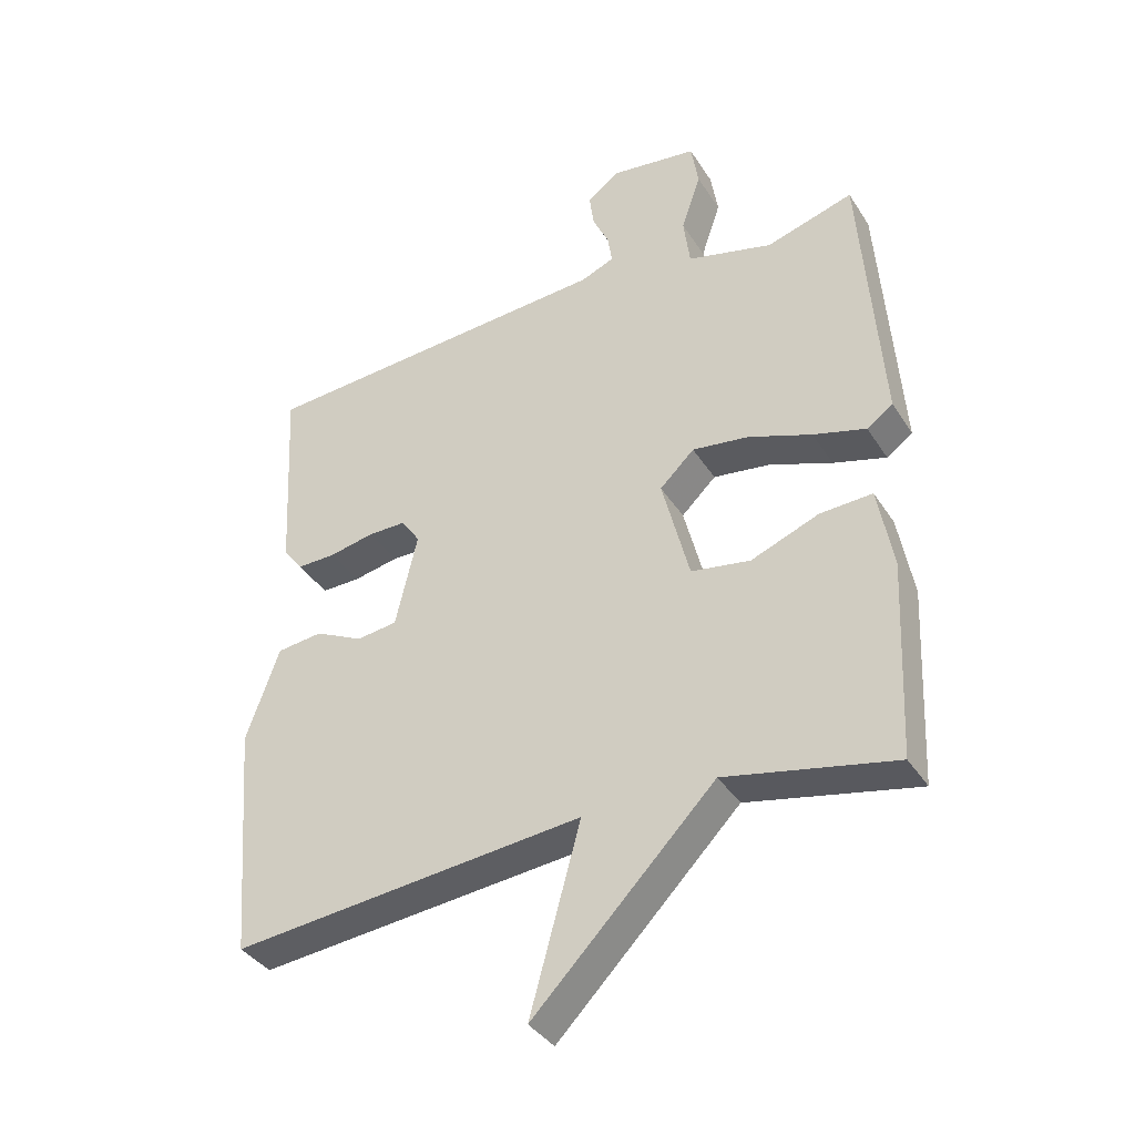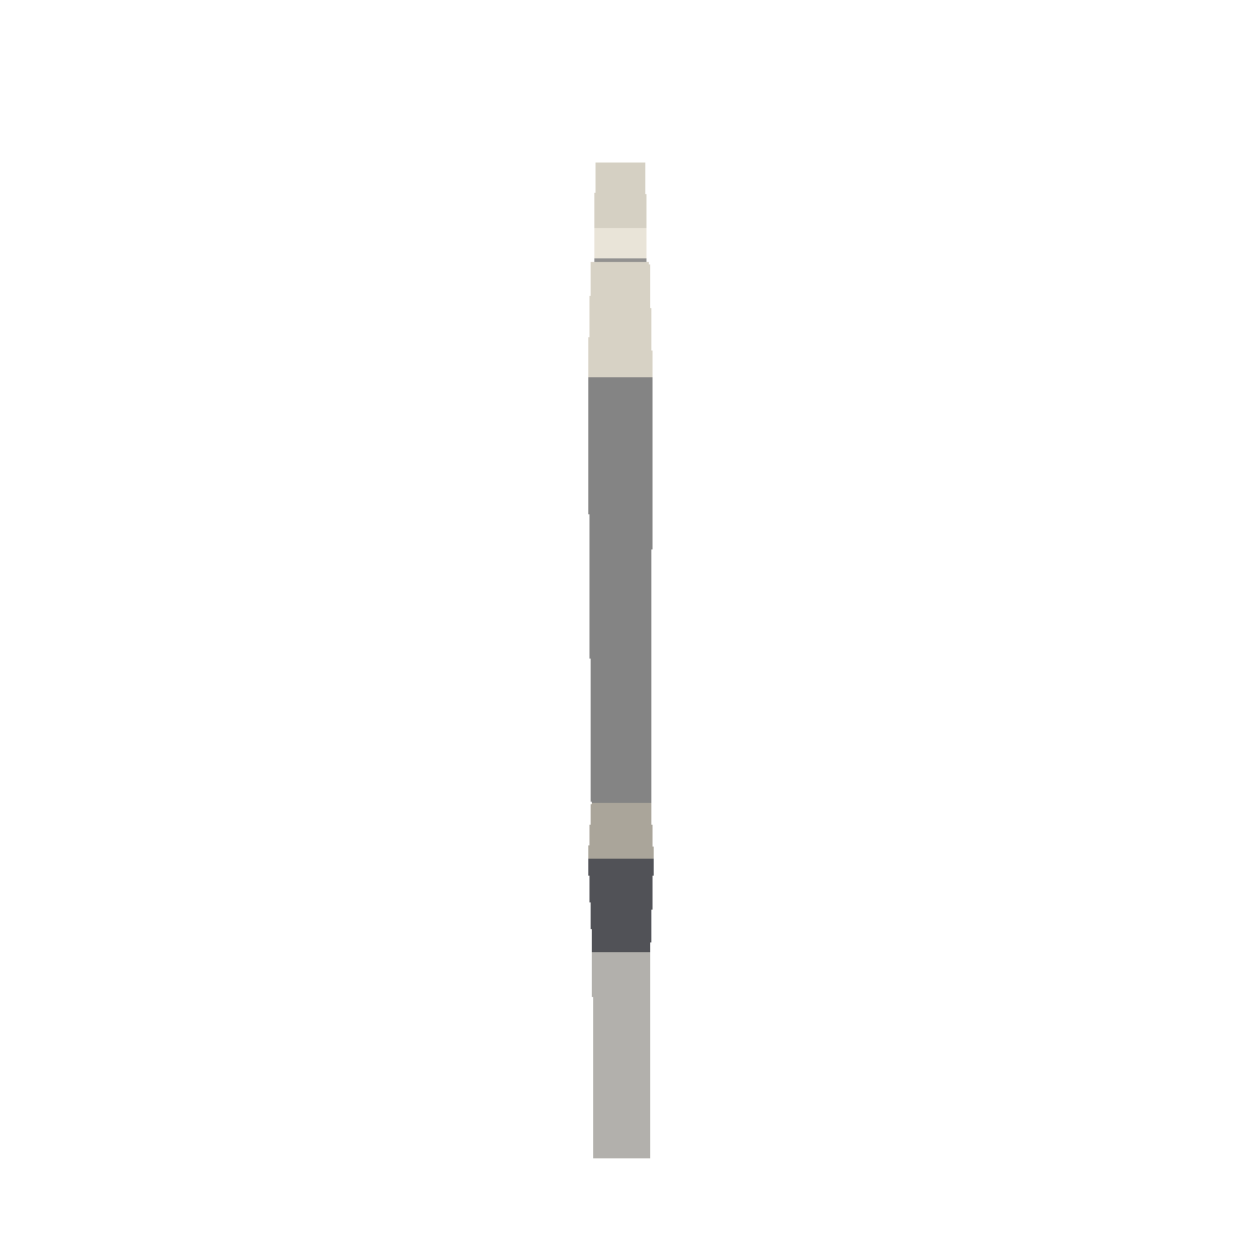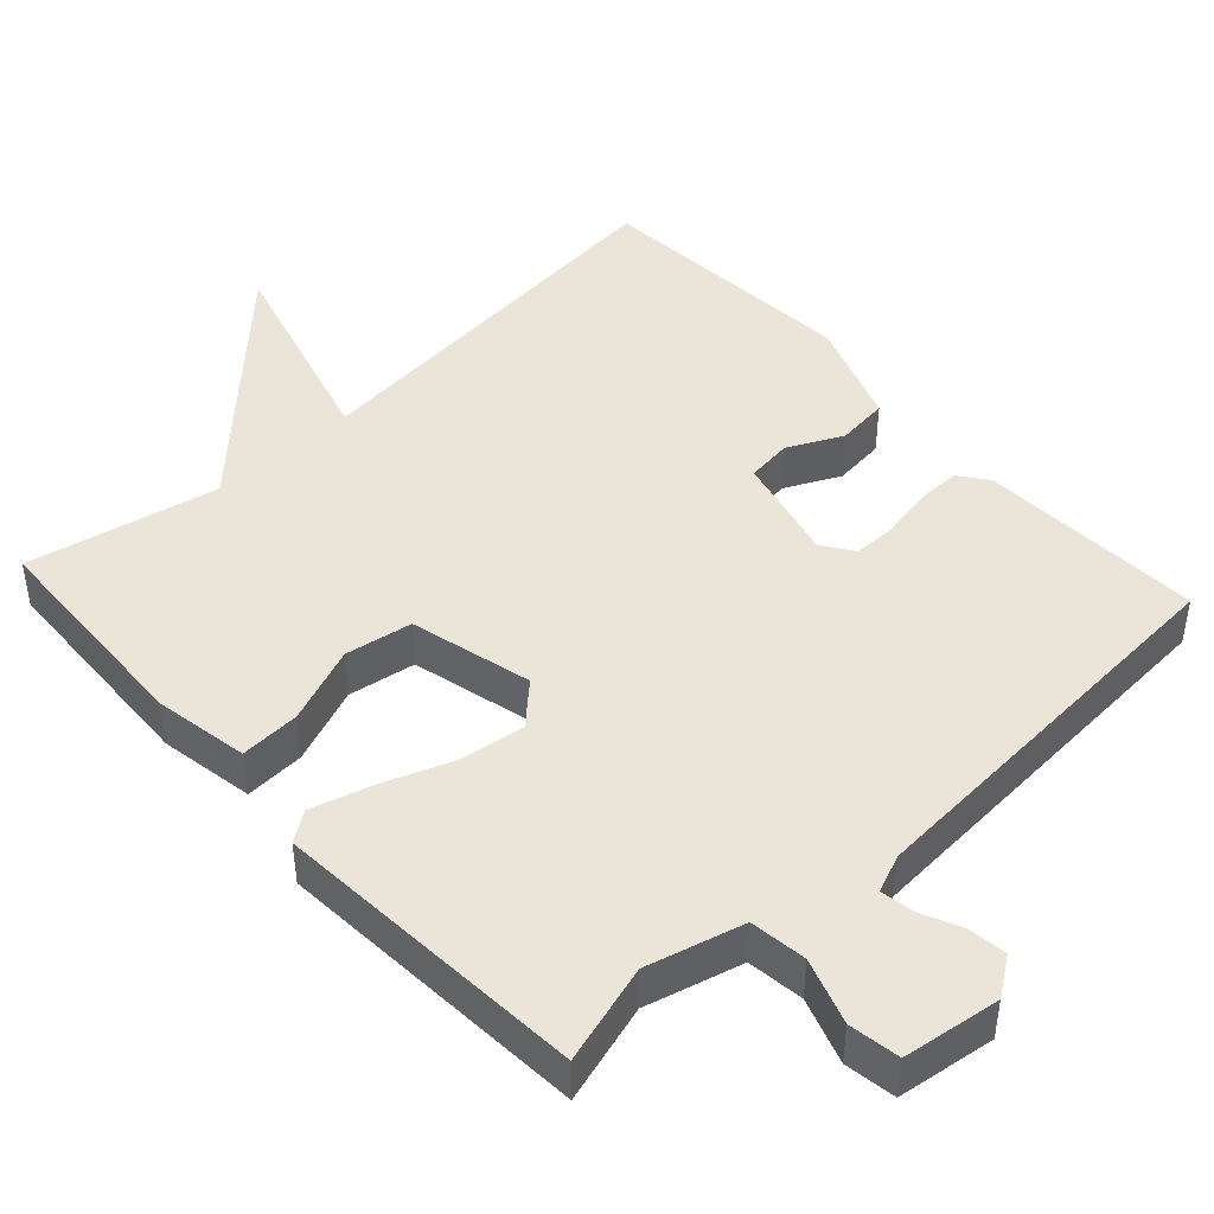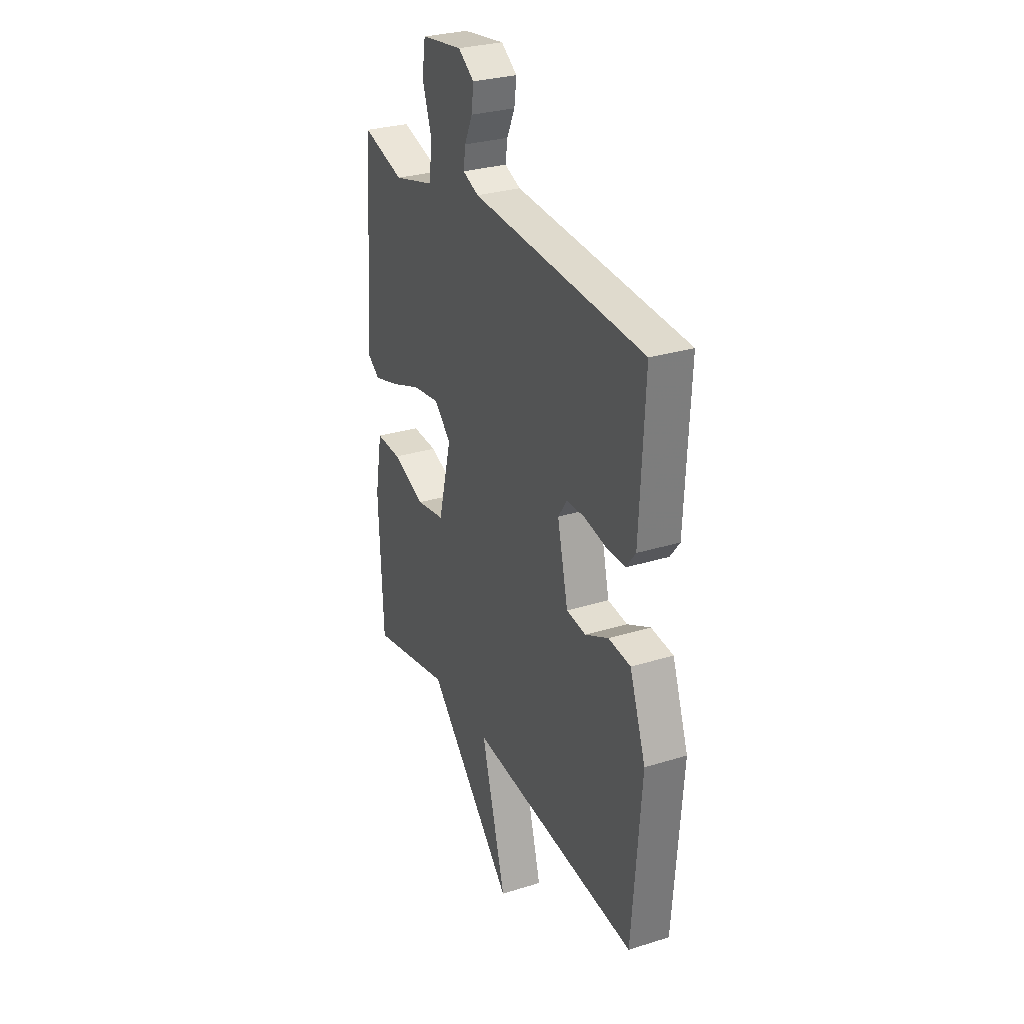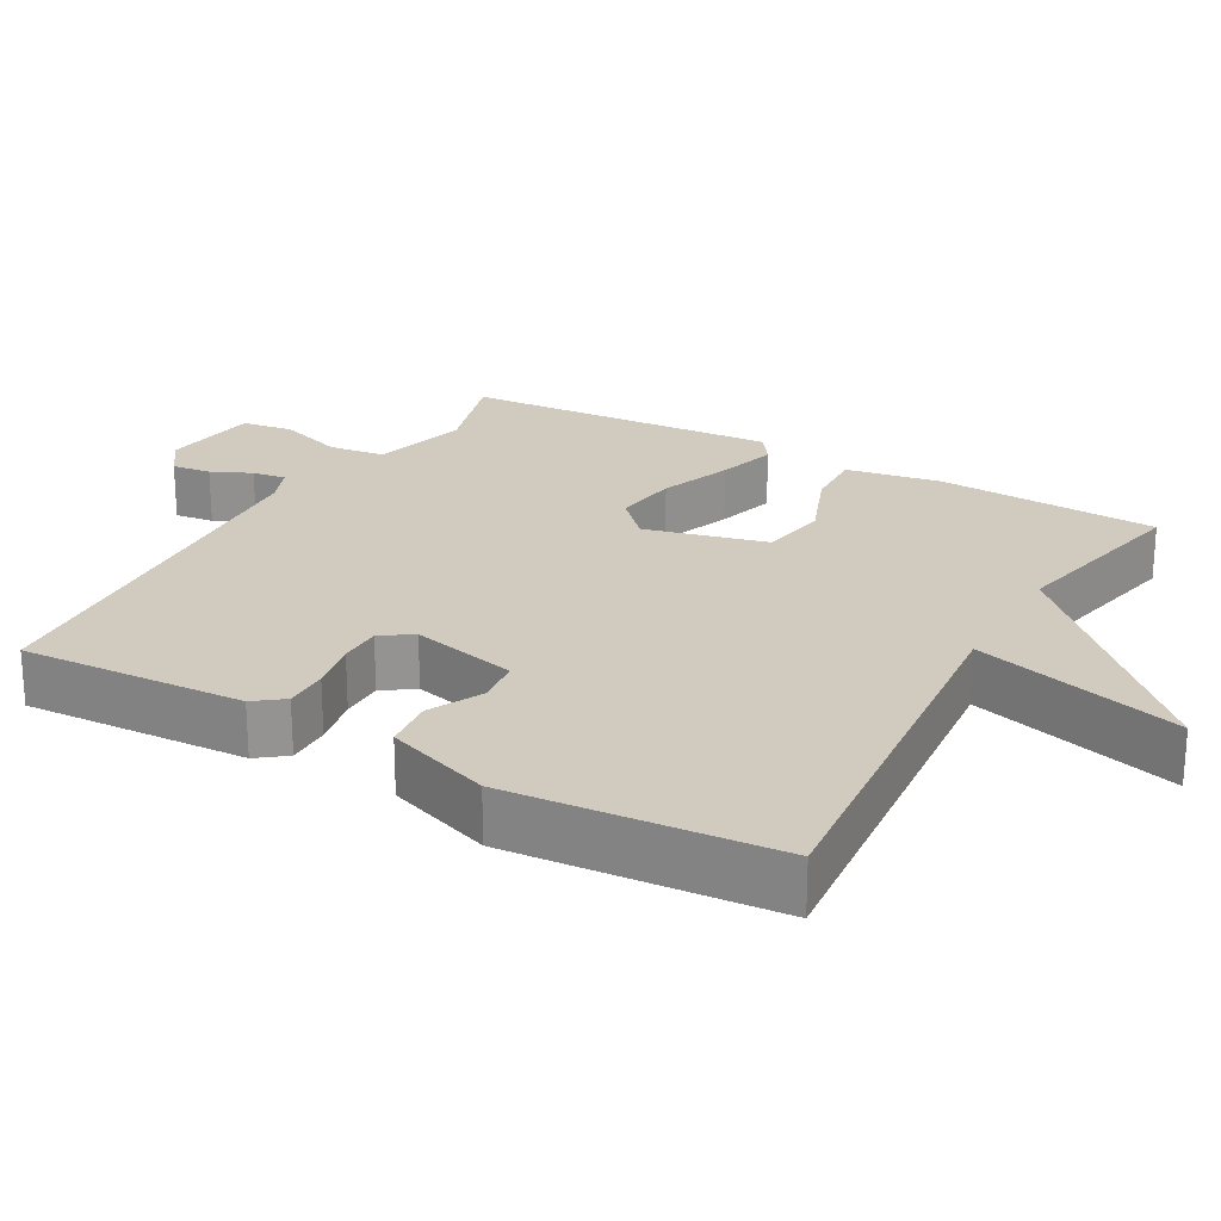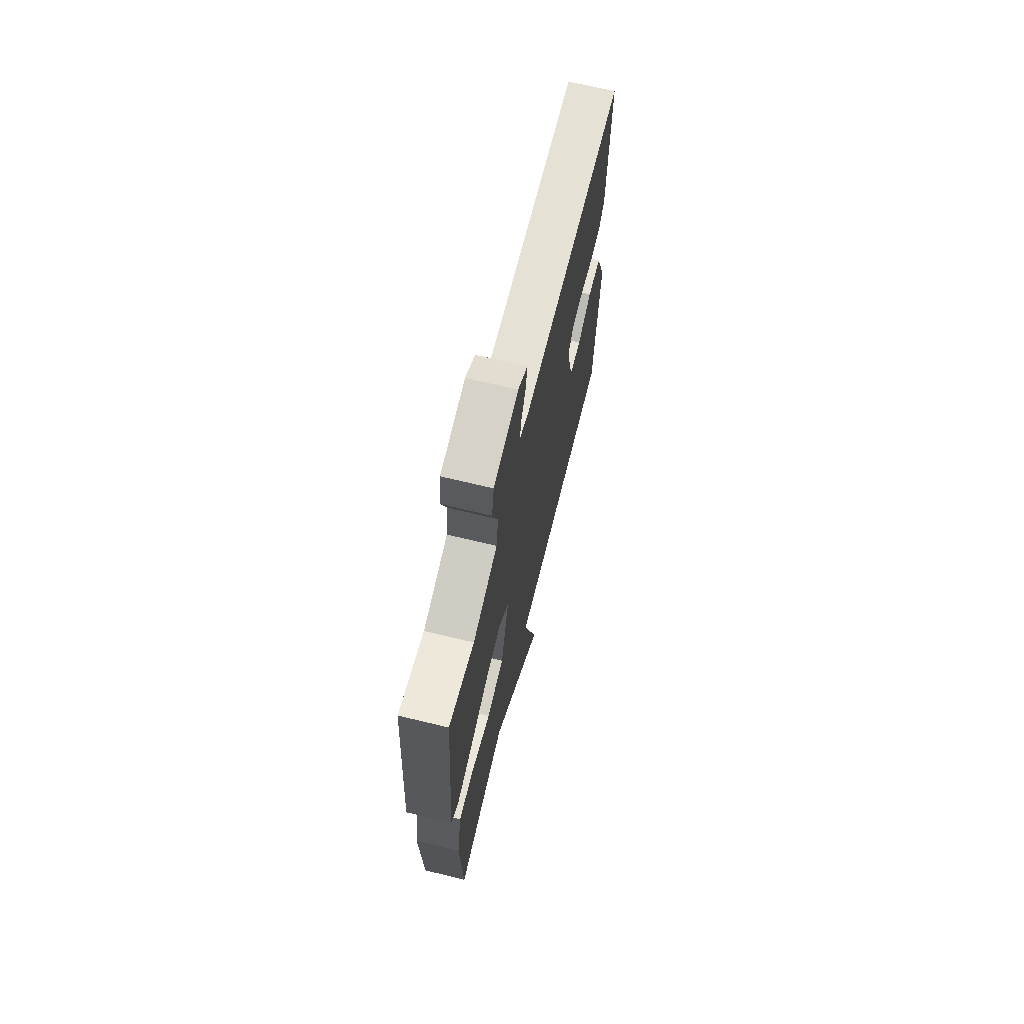
<metadata>
{"format":"obj","ext":"obj","renderer":"f3d","projection":"perspective","resolution":1024,"background":"white","views":[{"elev":-37.6,"azim":-151.1,"up":"+Z"},{"elev":-67.0,"azim":90.1,"up":"+Z"},{"elev":45.1,"azim":-42.4,"up":"+Y"},{"elev":28.9,"azim":65.1,"up":"+Z"},{"elev":23.6,"azim":119.6,"up":"+Y"},{"elev":69.0,"azim":-76.4,"up":"+Z"}]}
</metadata>
<code>
v -0.5 0.07 0.5
v -0.366 0.07 0.46
v -0.235 0.07 0.494
v -0.225 0.07 0.571
v -0.255 0.07 0.66
v -0.244 0.07 0.729
v -0.112 0.07 0.747
v -0.061 0.07 0.711
v -0.068 0.07 0.658
v -0.093 0.07 0.604
v -0.1 0.07 0.559
v -0.049 0.07 0.538
v 0.5 0.07 0.5
v 0.484 0.07 0.195
v 0.454 0.07 0.156
v 0.394 0.07 0.157
v 0.325 0.07 0.171
v 0.267 0.07 0.171
v 0.238 0.07 0.129
v 0.272 0.07 -0.016
v 0.334 0.07 -0.024
v 0.408 0.07 0.012
v 0.478 0.07 0.004
v 0.529 0.07 -0.139
v 0.5 0.07 -0.5
v -0.041 0.07 -0.446
v 0.037 0.07 -0.729
v -0.241 0.07 -0.446
v -0.5 0.07 -0.5
v -0.514 0.07 -0.199
v -0.491 0.07 -0.071
v -0.41 0.07 -0.075
v -0.306 0.07 -0.116
v -0.215 0.07 -0.101
v -0.173 0.07 0.064
v -0.226 0.07 0.115
v -0.313 0.07 0.103
v -0.41 0.07 0.067
v -0.491 0.07 0.044
v -0.531 0.07 0.072
v -0.5 0 0.5
v -0.366 0 0.46
v -0.235 0 0.494
v -0.225 0 0.571
v -0.255 0 0.66
v -0.244 0 0.729
v -0.112 0 0.747
v -0.061 0 0.711
v -0.068 0 0.658
v -0.093 0 0.604
v -0.1 0 0.559
v -0.049 0 0.538
v 0.5 0 0.5
v 0.484 0 0.195
v 0.454 0 0.156
v 0.394 0 0.157
v 0.325 0 0.171
v 0.267 0 0.171
v 0.238 0 0.129
v 0.272 0 -0.016
v 0.334 0 -0.024
v 0.408 0 0.012
v 0.478 0 0.004
v 0.529 0 -0.139
v 0.5 0 -0.5
v -0.041 0 -0.446
v 0.037 0 -0.729
v -0.241 0 -0.446
v -0.5 0 -0.5
v -0.514 0 -0.199
v -0.491 0 -0.071
v -0.41 0 -0.075
v -0.306 0 -0.116
v -0.215 0 -0.101
v -0.173 0 0.064
v -0.226 0 0.115
v -0.313 0 0.103
v -0.41 0 0.067
v -0.491 0 0.044
v -0.531 0 0.072
f 40 1 2
f 39 40 2
f 38 39 2
f 37 38 2
f 36 37 2 3
f 35 36 3 4
f 31 32 33
f 30 31 33
f 29 30 33
f 28 29 33
f 28 33 34
f 27 28 34
f 26 27 34
f 24 25 26
f 23 24 26
f 22 23 26
f 21 22 26
f 20 21 26 34
f 19 20 34 35
f 15 16 17
f 14 15 17
f 13 14 17
f 12 13 17
f 11 12 17 18
f 8 9 10
f 7 8 10
f 6 7 10
f 5 6 10
f 4 5 10
f 4 10 11
f 18 19 35
f 11 18 35
f 4 11 35
f 42 41 80
f 42 80 79
f 42 79 78
f 42 78 77
f 43 42 77 76
f 44 43 76 75
f 73 72 71
f 73 71 70
f 73 70 69
f 73 69 68
f 74 73 68
f 74 68 67
f 74 67 66
f 66 65 64
f 66 64 63
f 66 63 62
f 66 62 61
f 74 66 61 60
f 75 74 60 59
f 57 56 55
f 57 55 54
f 57 54 53
f 57 53 52
f 58 57 52 51
f 50 49 48
f 50 48 47
f 50 47 46
f 50 46 45
f 50 45 44
f 51 50 44
f 75 59 58
f 75 58 51
f 75 51 44
f 1 41 42 2
f 2 42 43 3
f 3 43 44 4
f 4 44 45 5
f 5 45 46 6
f 6 46 47 7
f 7 47 48 8
f 8 48 49 9
f 9 49 50 10
f 10 50 51 11
f 11 51 52 12
f 12 52 53 13
f 13 53 54 14
f 14 54 55 15
f 15 55 56 16
f 16 56 57 17
f 17 57 58 18
f 18 58 59 19
f 19 59 60 20
f 20 60 61 21
f 21 61 62 22
f 22 62 63 23
f 23 63 64 24
f 24 64 65 25
f 25 65 66 26
f 26 66 67 27
f 27 67 68 28
f 28 68 69 29
f 29 69 70 30
f 30 70 71 31
f 31 71 72 32
f 32 72 73 33
f 33 73 74 34
f 34 74 75 35
f 35 75 76 36
f 36 76 77 37
f 37 77 78 38
f 38 78 79 39
f 39 79 80 40
f 40 80 41 1

</code>
